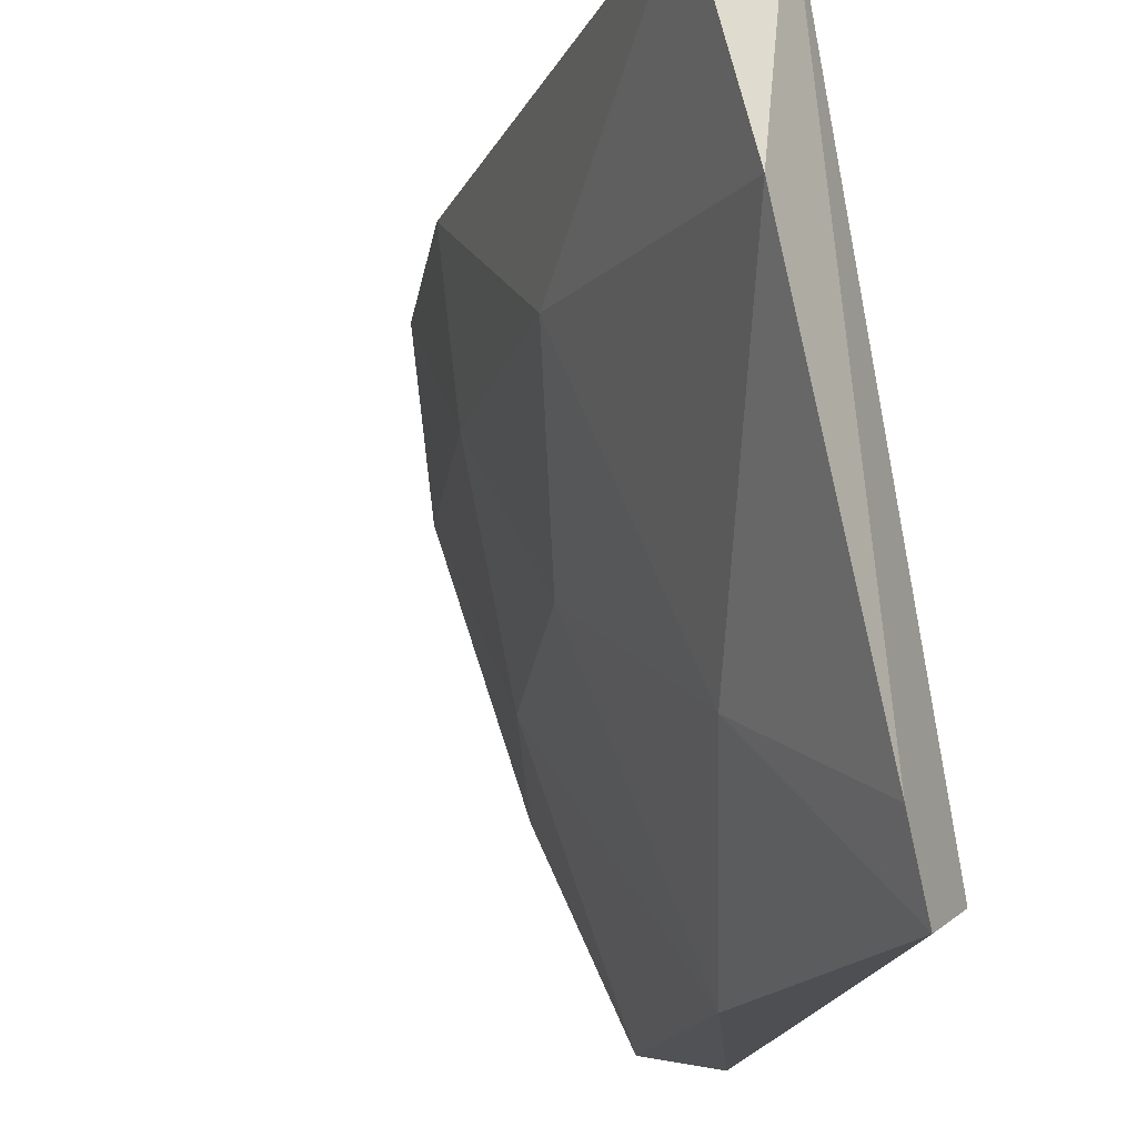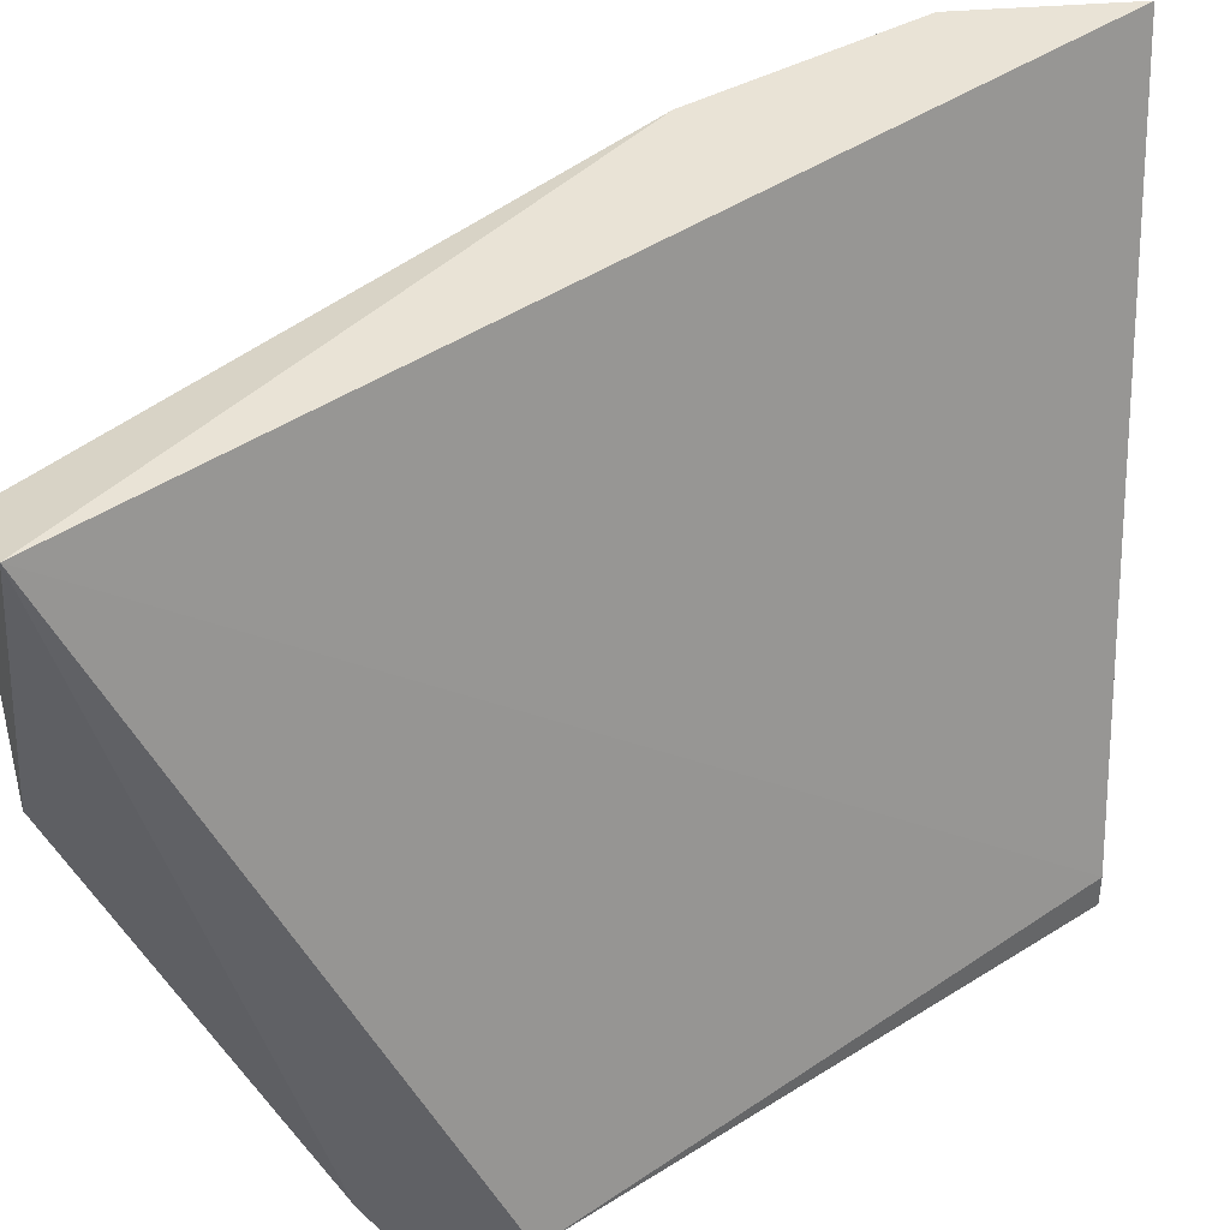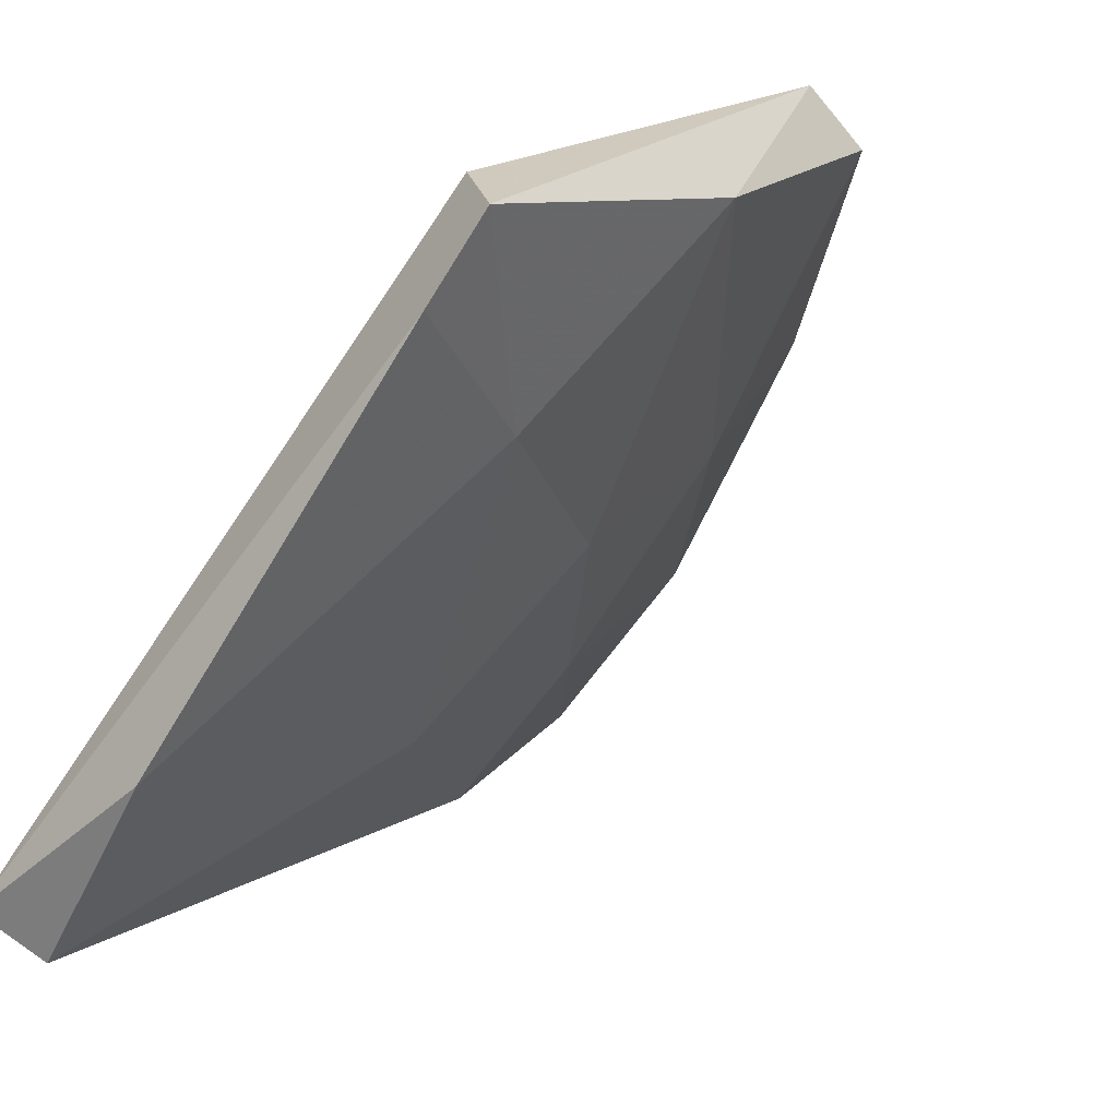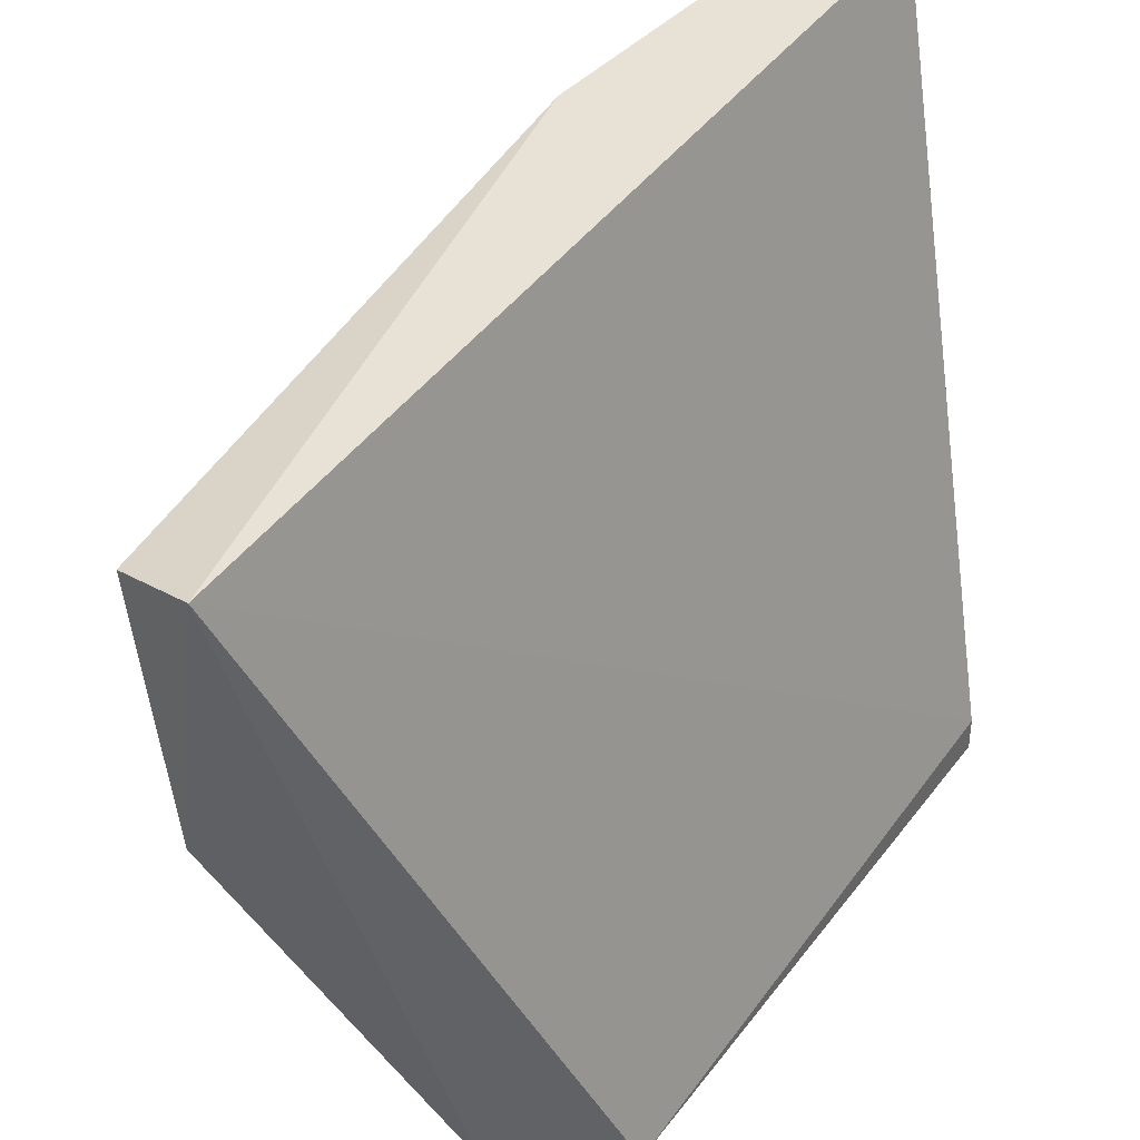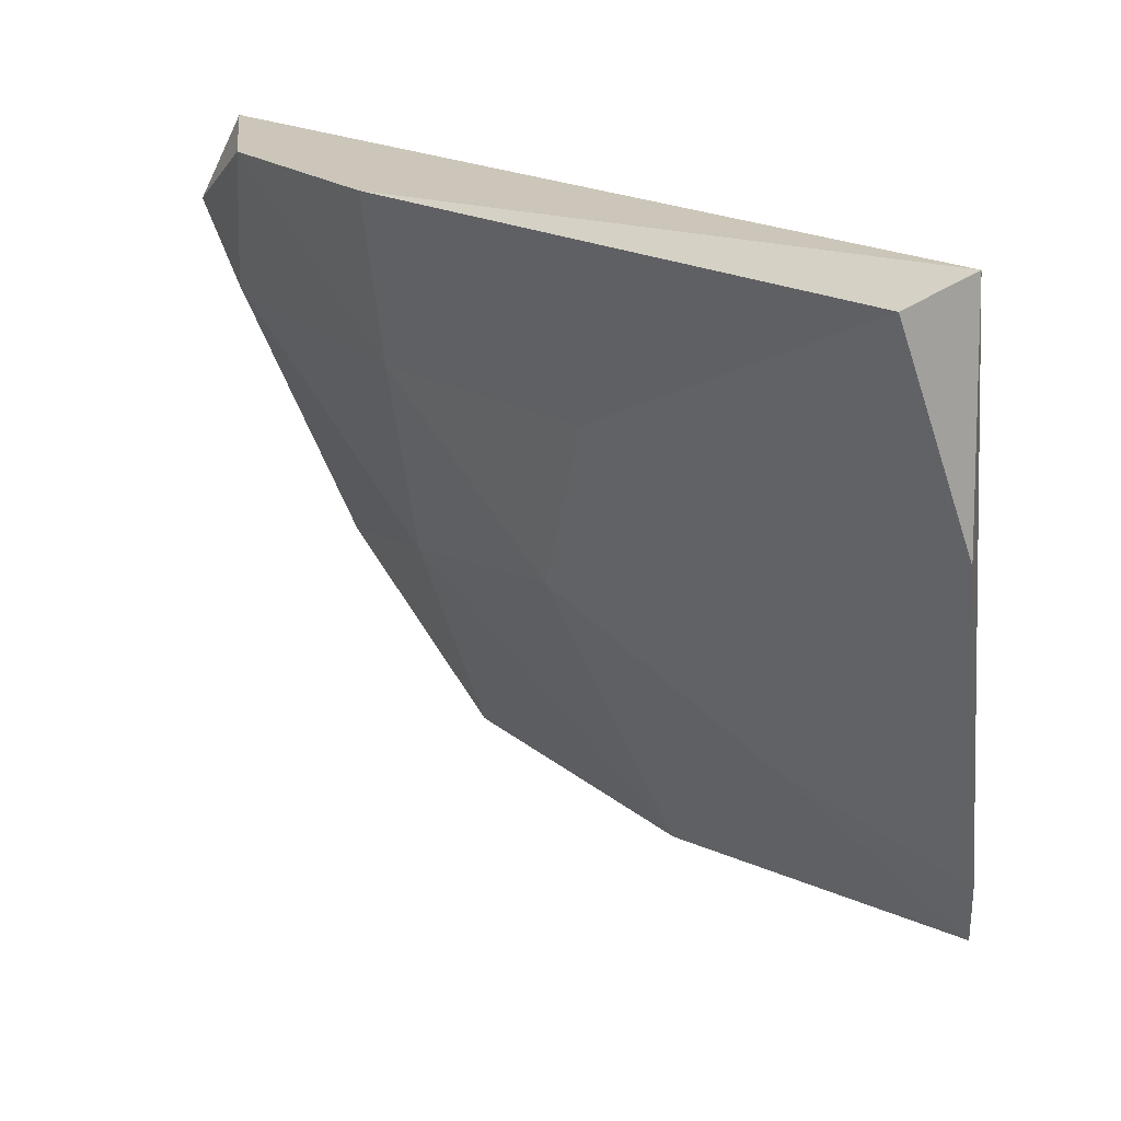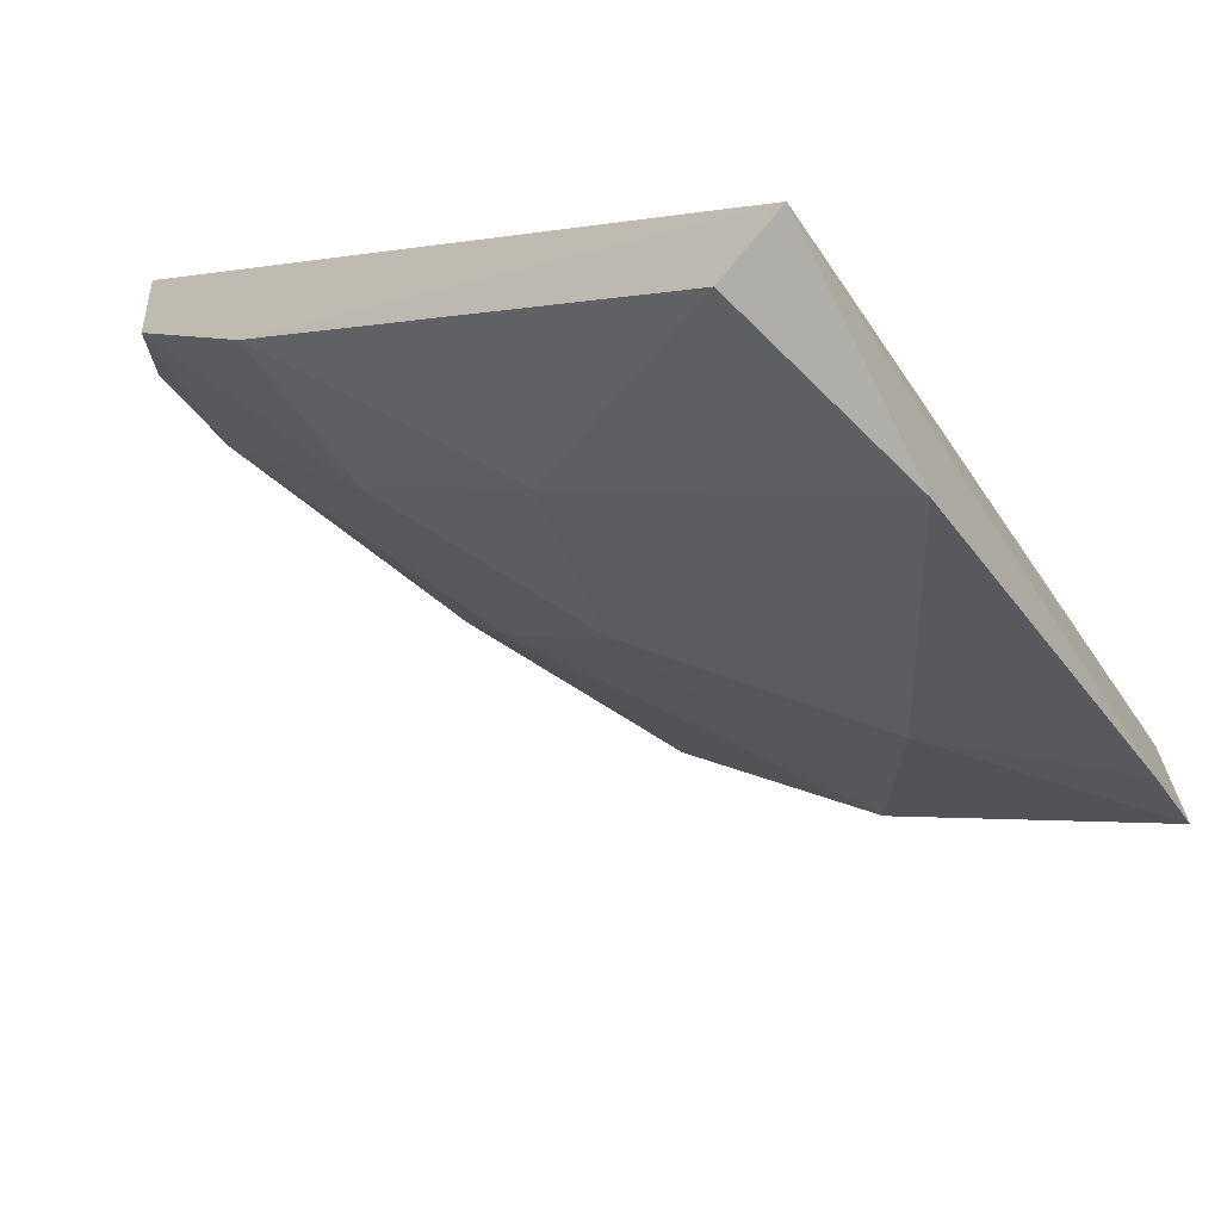
<metadata>
{"format":"obj","ext":"obj","renderer":"f3d","projection":"perspective","resolution":1024,"background":"white","views":[{"elev":-17.7,"azim":-154.7,"up":"+Y"},{"elev":42.1,"azim":-89.8,"up":"+Y"},{"elev":-47.9,"azim":-38.2,"up":"+Z"},{"elev":40.5,"azim":-108.8,"up":"+Y"},{"elev":-67.8,"azim":-174.8,"up":"+Z"},{"elev":-64.1,"azim":-149.3,"up":"+Z"}]}
</metadata>
<code>
v 0.05019 -0.05952 0.02564
v 0.02814 -0.07771 0.009115
v 0.02814 -0.07495 0.007464
v 0.02814 -0.05401 0.001401
v 0.04082 -0.0766 0.0273
v 0.04027 -0.06668 0.01407
v 0.04963 -0.05401 0.0273
v 0.03035 -0.05456 0.000298
v 0.04357 -0.07715 0.02675
v 0.04467 -0.05401 0.01517
v 0.02814 -0.0766 0.01187
v 0.03366 -0.07164 0.009665
v 0.0287 -0.06173 0.000851
v 0.03696 -0.07771 0.01738
v 0.04468 -0.06778 0.02068
v 0.03861 -0.06007 0.009665
v 0.05129 -0.05677 0.0273
v 0.04082 -0.07771 0.0273
v 0.04468 -0.06007 0.01683
v 0.04743 -0.06944 0.0273
v 0.04908 -0.05401 0.02179
f 6 16 19
f 5 11 18
f 2 14 18
f 14 9 18
f 17 5 18
f 1 15 19
f 15 6 19
f 16 10 19
f 17 1 21
f 9 15 20
f 1 17 20
f 18 9 20
f 17 18 20
f 10 7 21
f 7 17 21
f 1 19 21
f 15 1 20
f 7 5 17
f 11 2 18
f 13 8 16
f 12 13 16
f 19 10 21
f 3 2 4
f 4 5 7
f 4 7 10
f 4 2 11
f 5 4 11
f 2 3 12
f 8 4 10
f 4 8 13
f 12 3 13
f 2 12 14
f 12 6 14
f 9 14 15
f 14 6 15
f 8 10 16
f 3 4 13
f 6 12 16

</code>
